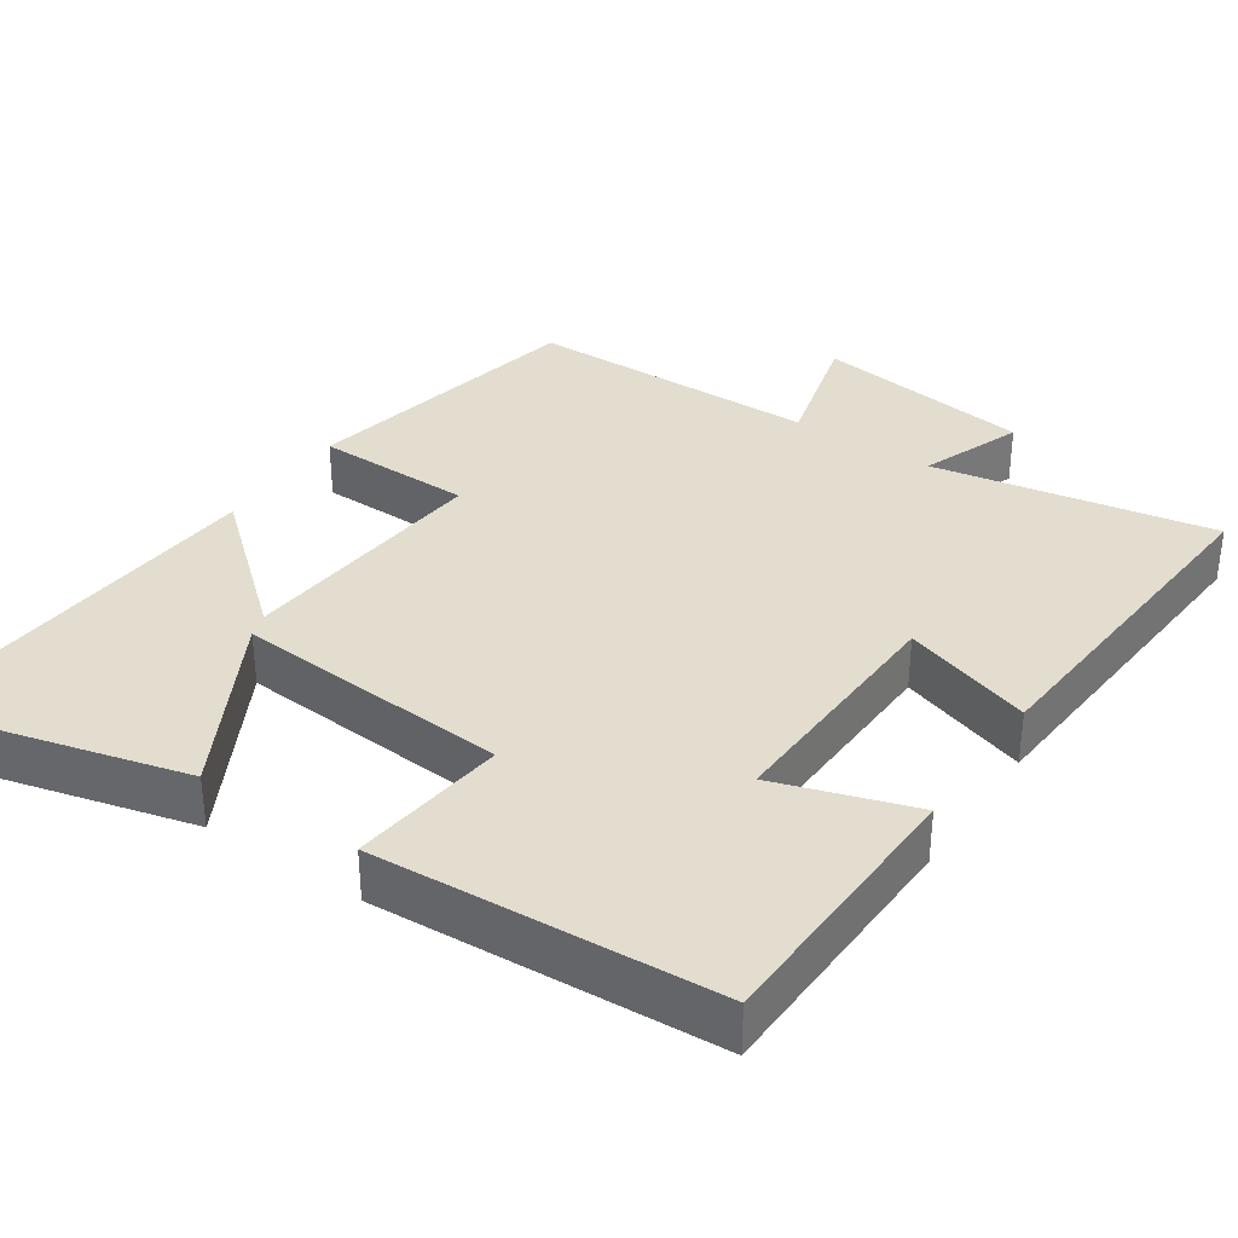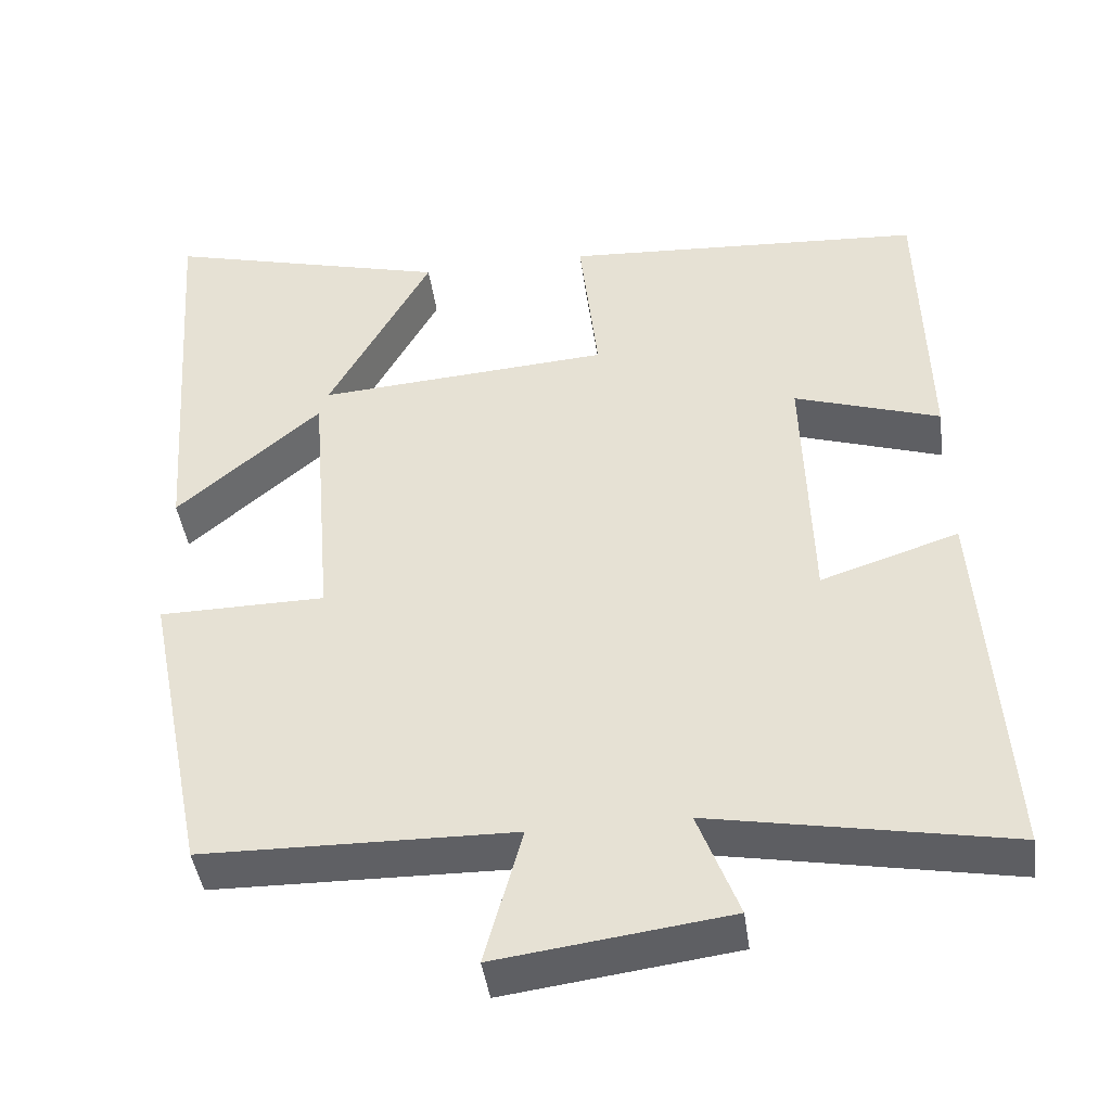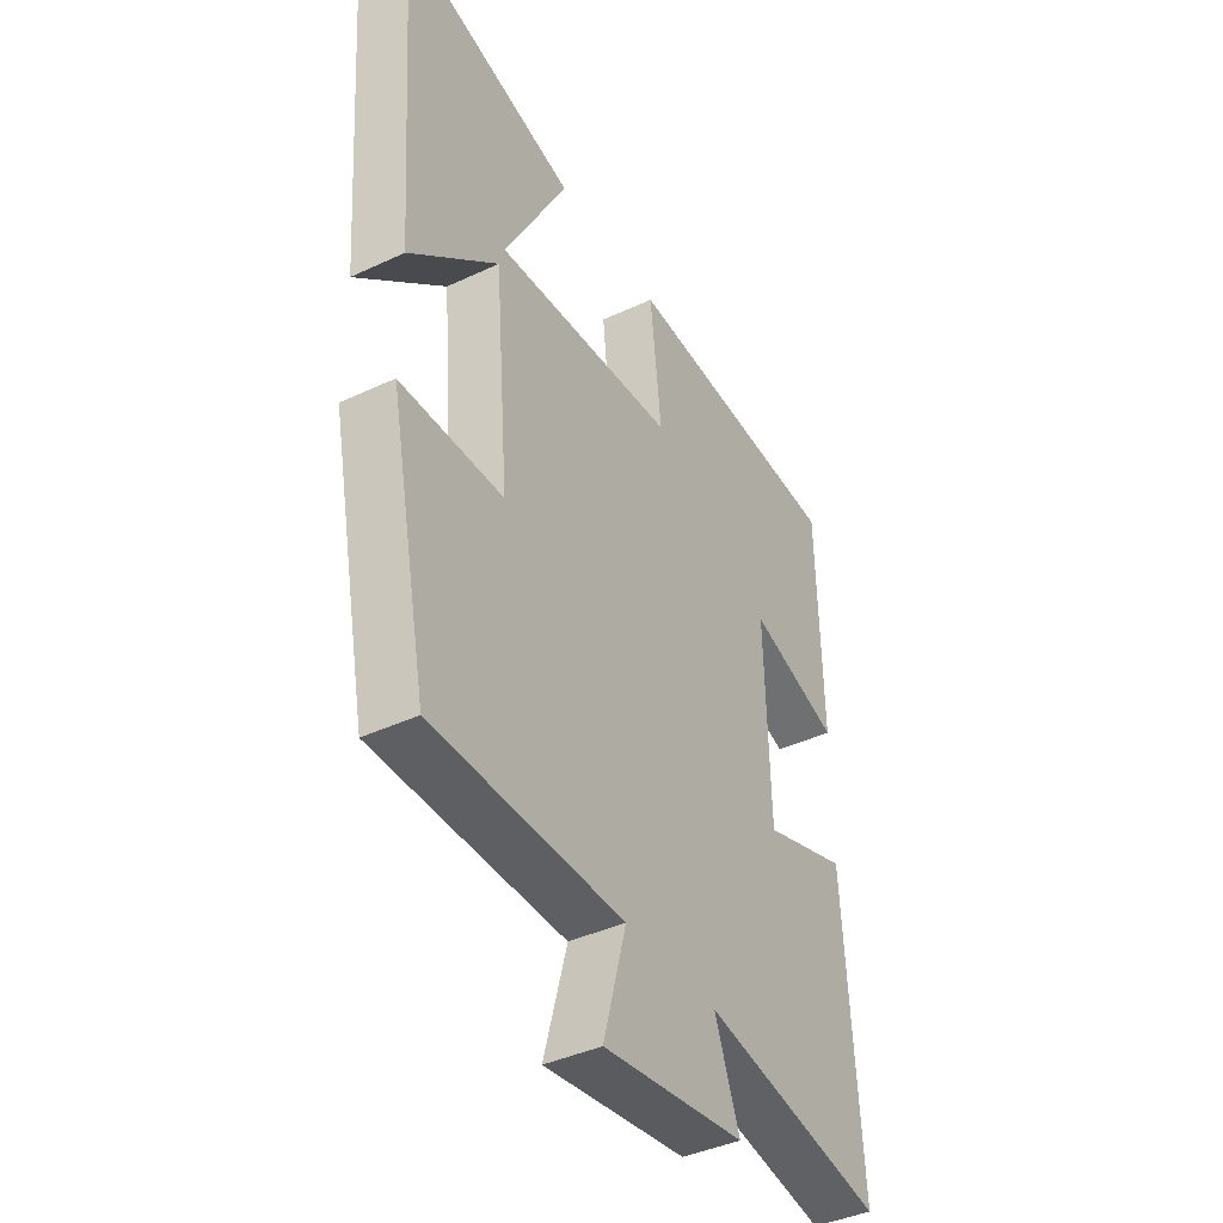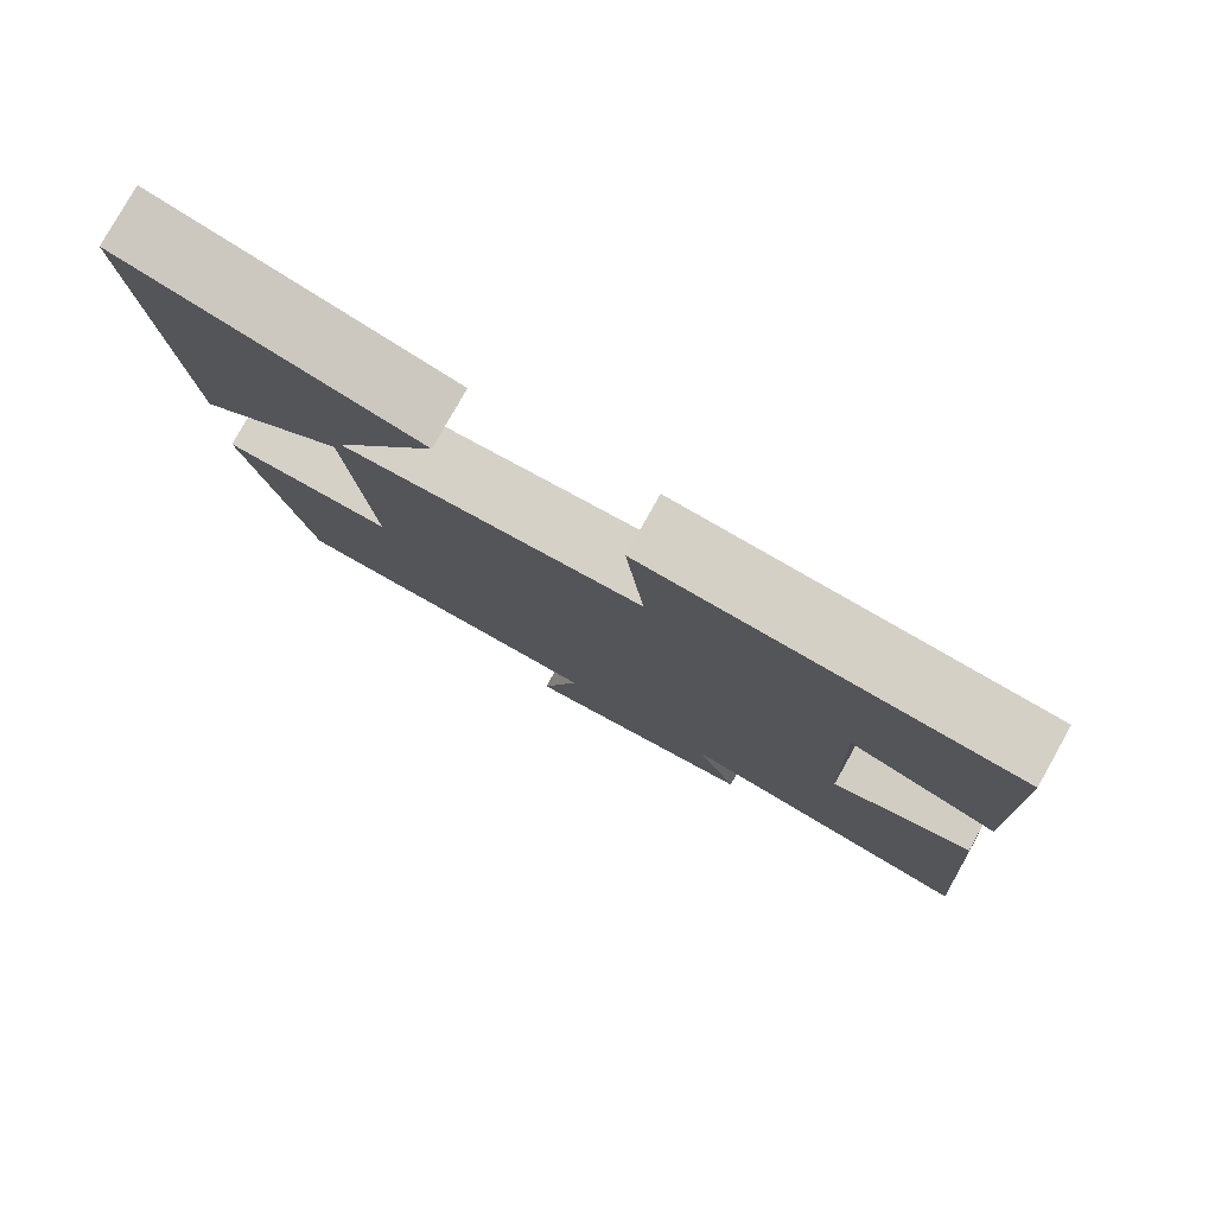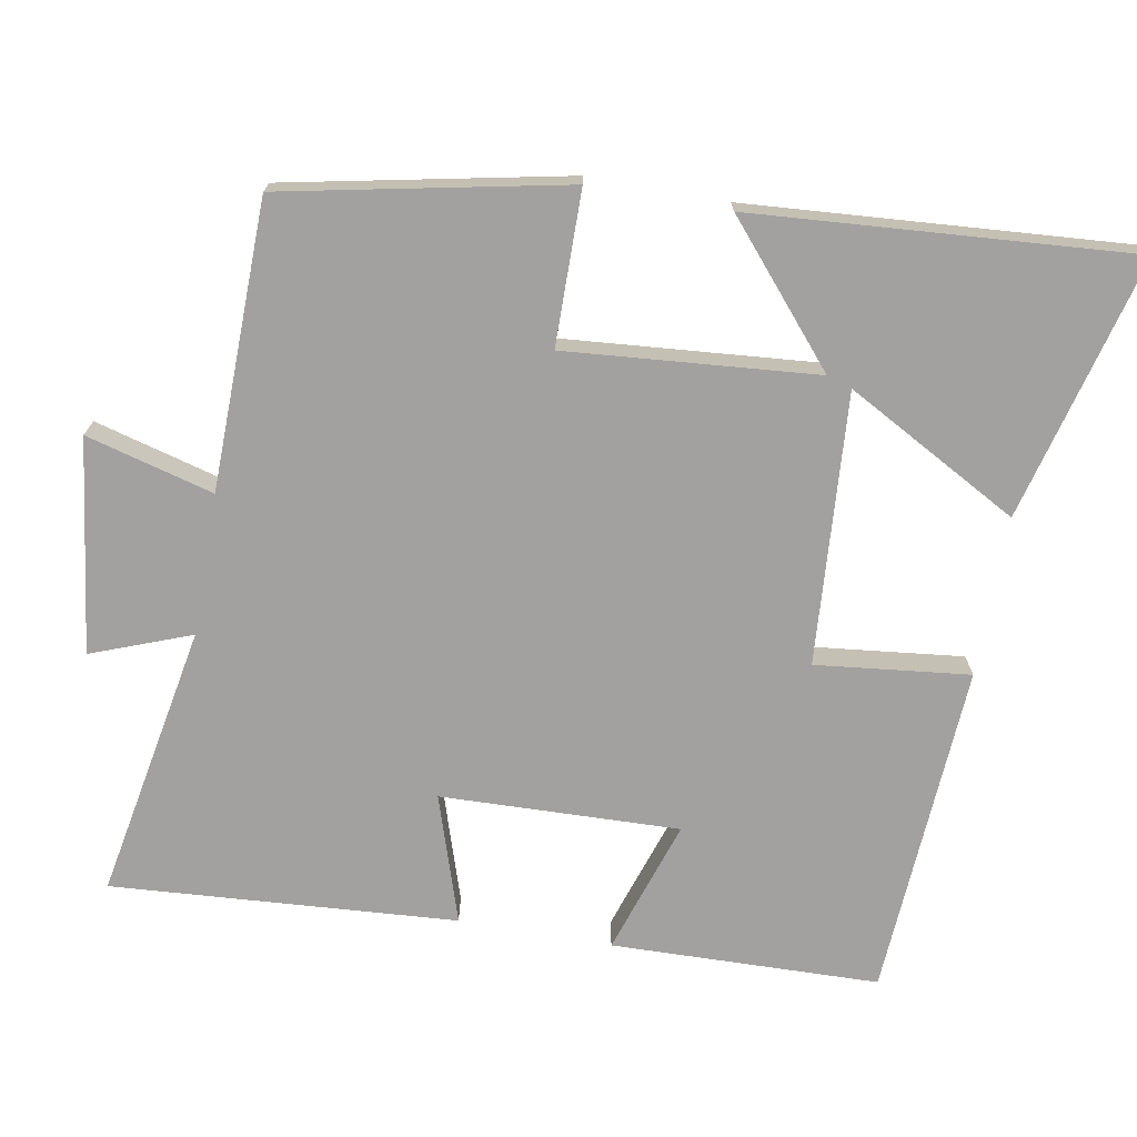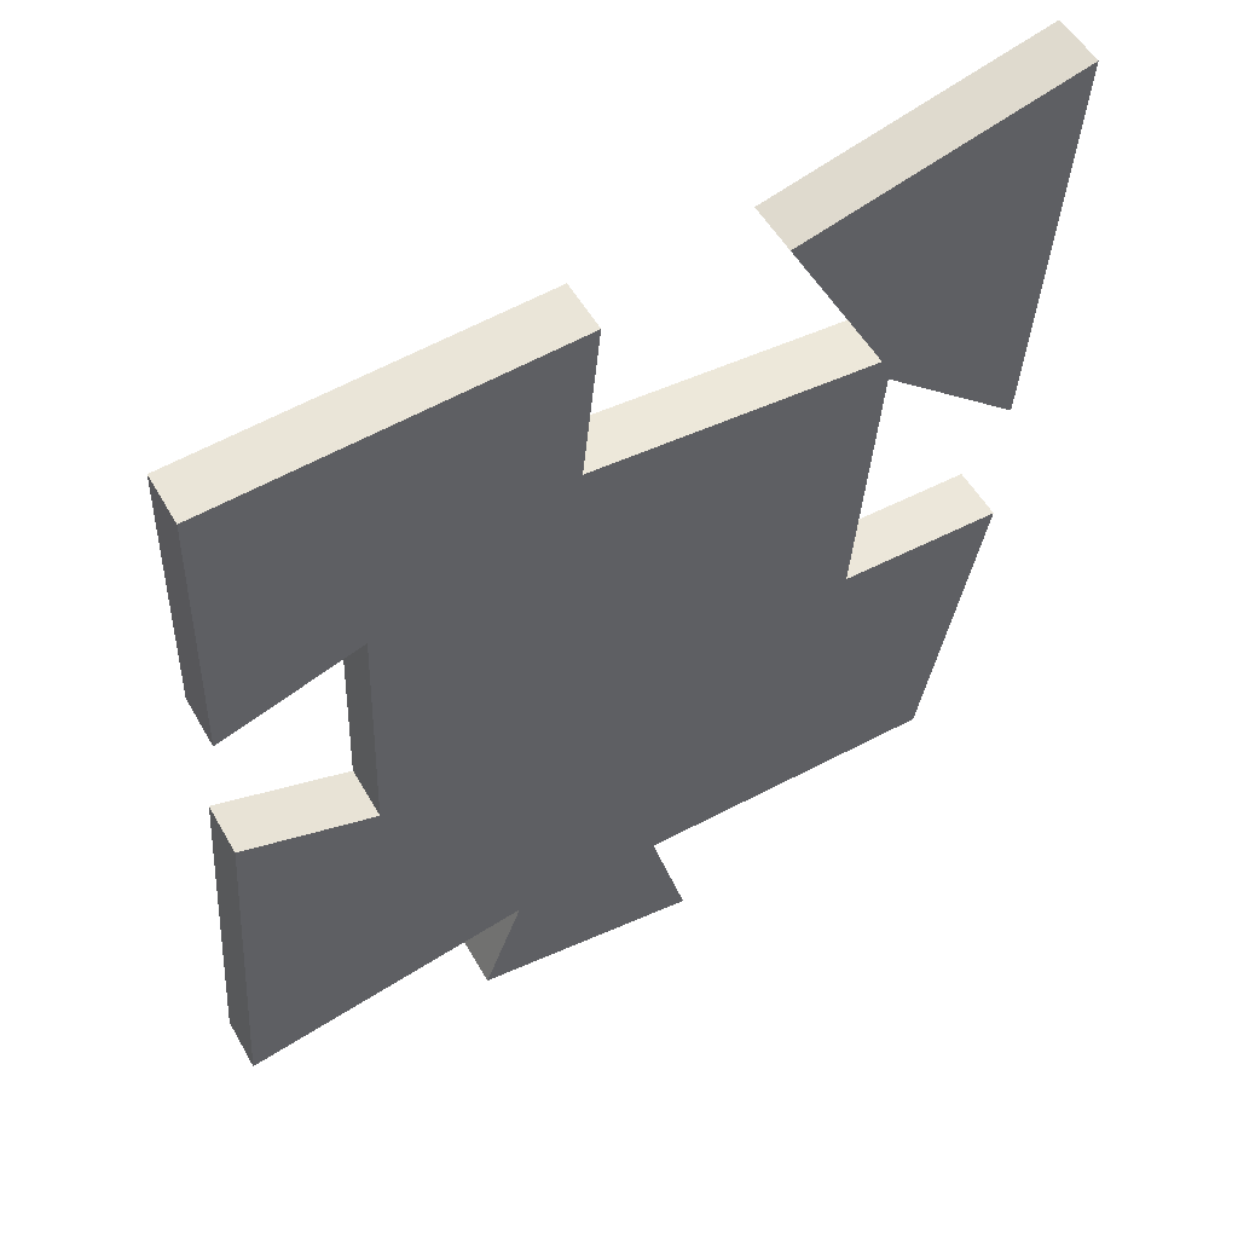
<metadata>
{"format":"obj","ext":"obj","renderer":"f3d","projection":"perspective","resolution":1024,"background":"white","views":[{"elev":34.8,"azim":34.2,"up":"+Y"},{"elev":-43.3,"azim":7.8,"up":"+Z"},{"elev":-40.4,"azim":-60.0,"up":"+Z"},{"elev":79.4,"azim":29.3,"up":"+Z"},{"elev":-72.2,"azim":-100.1,"up":"+Y"},{"elev":53.3,"azim":150.8,"up":"+Z"}]}
</metadata>
<code>
v 0.532 0.07 -0.569
v 0.159 0.07 -0.5
v 0.21 0.07 -0.635
v -0.08 0.07 -0.673
v -0.033 0.07 -0.5
v -0.423 0.07 -0.493
v -0.5 0.07 -0.111
v -0.291 0.07 -0.109
v -0.319 0.07 0.231
v -0.5 0.07 0.077
v -0.537 0.07 0.593
v -0.179 0.07 0.5
v -0.308 0.07 0.265
v 0.06 0.07 0.291
v 0.037 0.07 0.5
v 0.491 0.07 0.472
v 0.5 0.07 0.108
v 0.317 0.07 0.168
v 0.327 0.07 -0.156
v 0.5 0.07 -0.1
v 0.532 0 -0.569
v 0.159 0 -0.5
v 0.21 0 -0.635
v -0.08 0 -0.673
v -0.033 0 -0.5
v -0.423 0 -0.493
v -0.5 0 -0.111
v -0.291 0 -0.109
v -0.319 0 0.231
v -0.5 0 0.077
v -0.537 0 0.593
v -0.179 0 0.5
v -0.308 0 0.265
v 0.06 0 0.291
v 0.037 0 0.5
v 0.491 0 0.472
v 0.5 0 0.108
v 0.317 0 0.168
v 0.327 0 -0.156
v 0.5 0 -0.1
f 19 20 1 2
f 18 19 2
f 16 17 18
f 15 16 18
f 14 15 18
f 13 14 18 2
f 10 11 12 13
f 9 10 13
f 13 2 3
f 9 13 3
f 8 9 3
f 5 6 7 8
f 5 8 3
f 3 4 5
f 22 21 40 39
f 22 39 38
f 38 37 36
f 38 36 35
f 38 35 34
f 22 38 34 33
f 33 32 31 30
f 33 30 29
f 23 22 33
f 23 33 29
f 23 29 28
f 28 27 26 25
f 23 28 25
f 25 24 23
f 1 21 22 2
f 2 22 23 3
f 3 23 24 4
f 4 24 25 5
f 5 25 26 6
f 6 26 27 7
f 7 27 28 8
f 8 28 29 9
f 9 29 30 10
f 10 30 31 11
f 11 31 32 12
f 12 32 33 13
f 13 33 34 14
f 14 34 35 15
f 15 35 36 16
f 16 36 37 17
f 17 37 38 18
f 18 38 39 19
f 19 39 40 20
f 20 40 21 1

</code>
